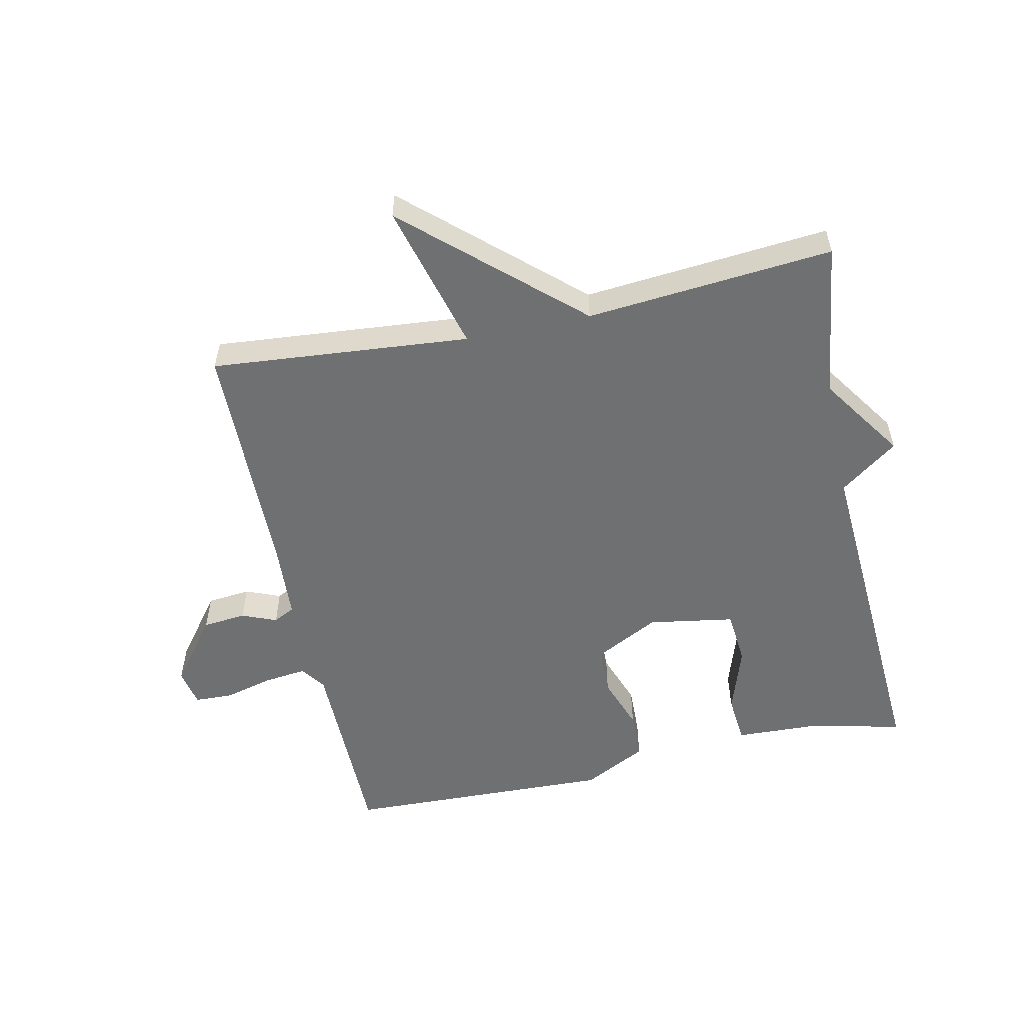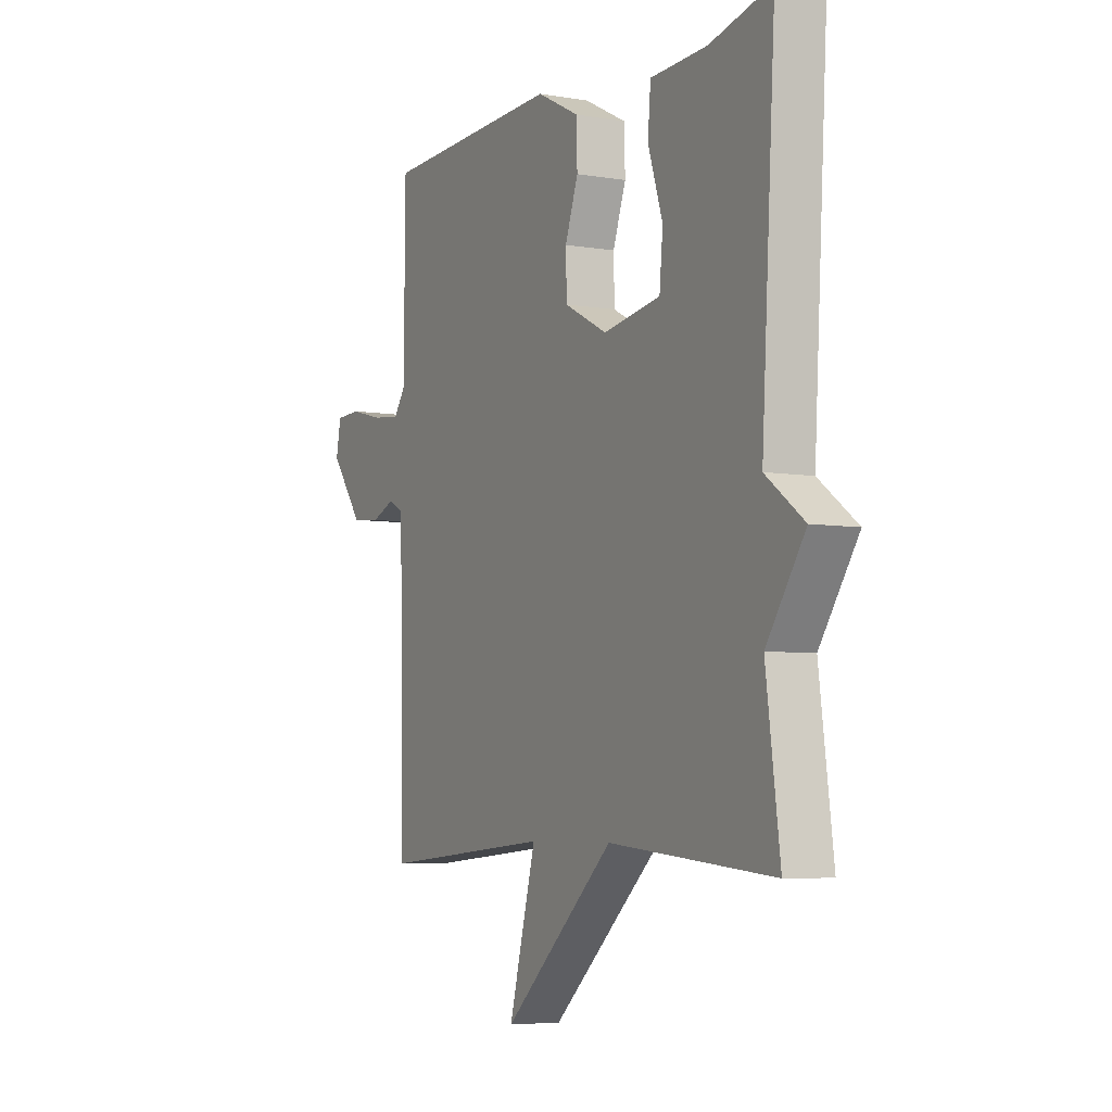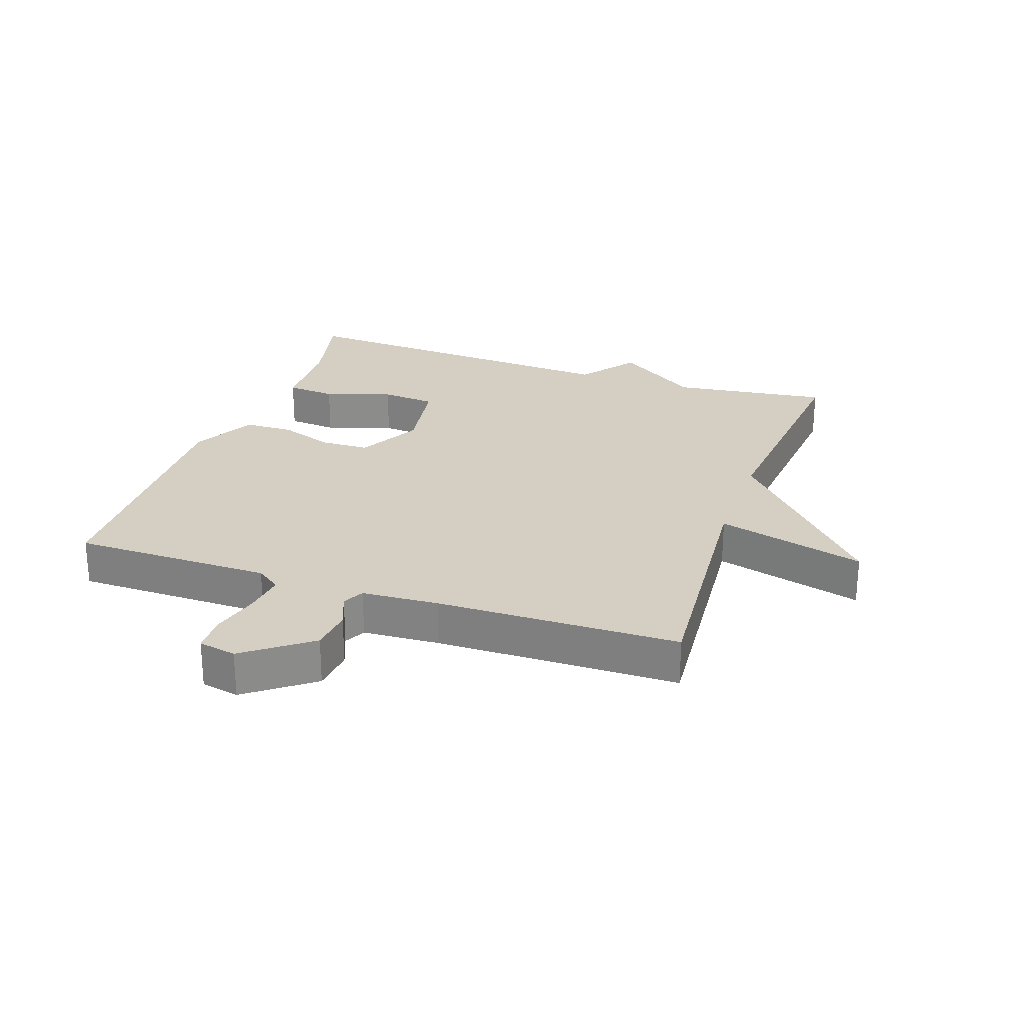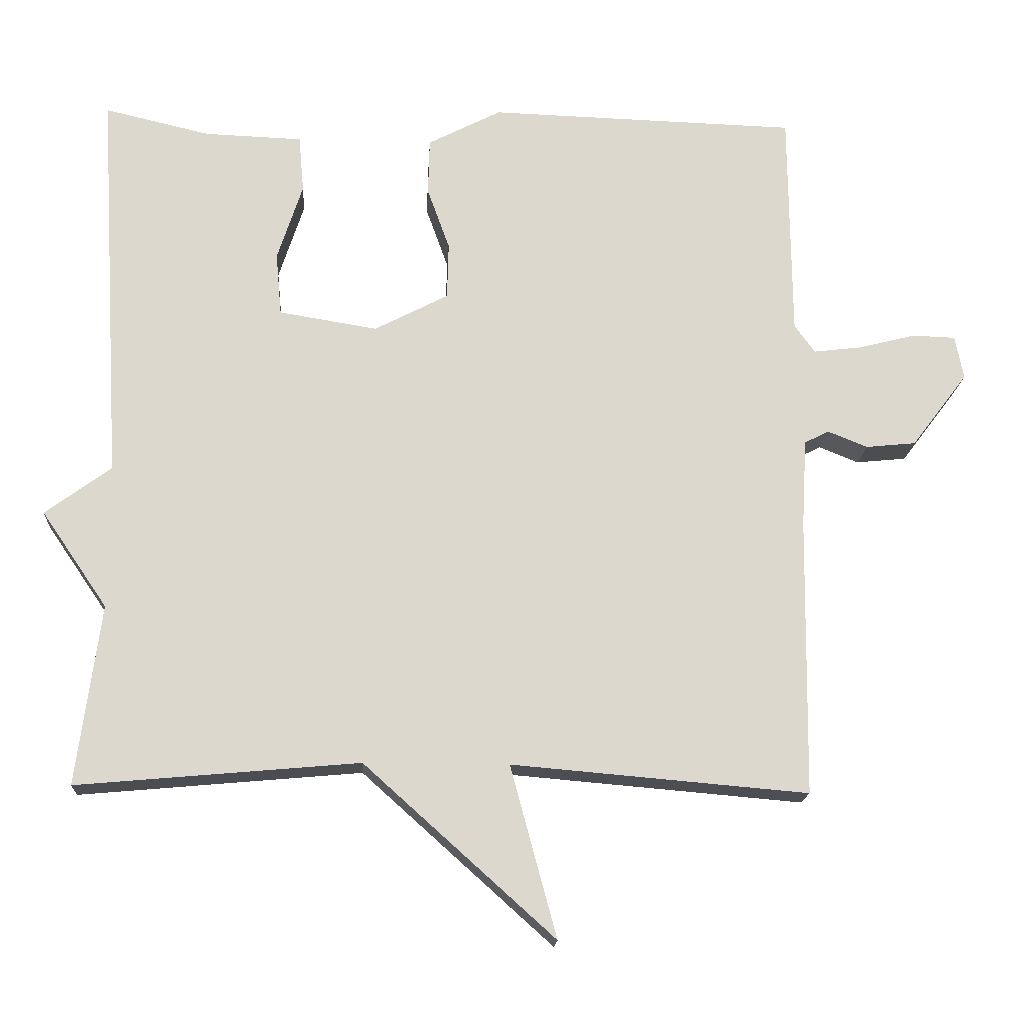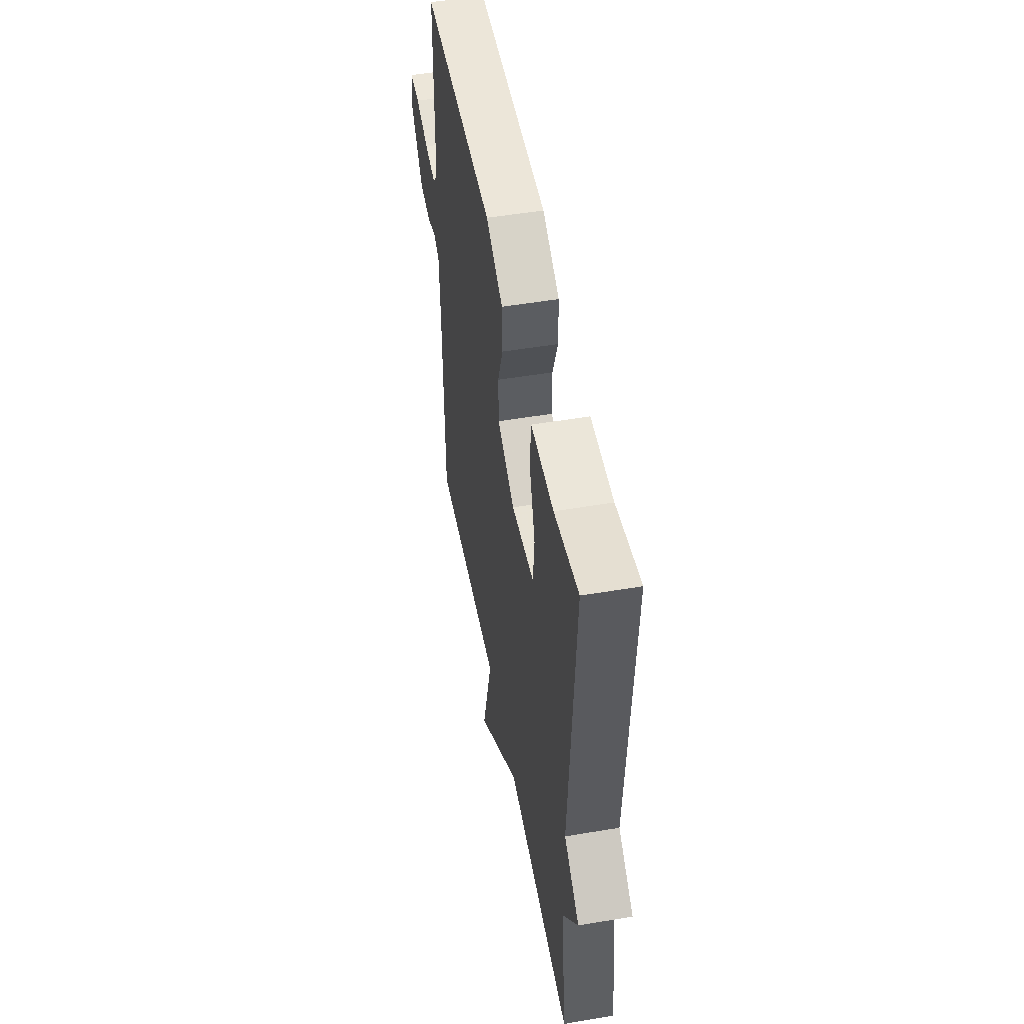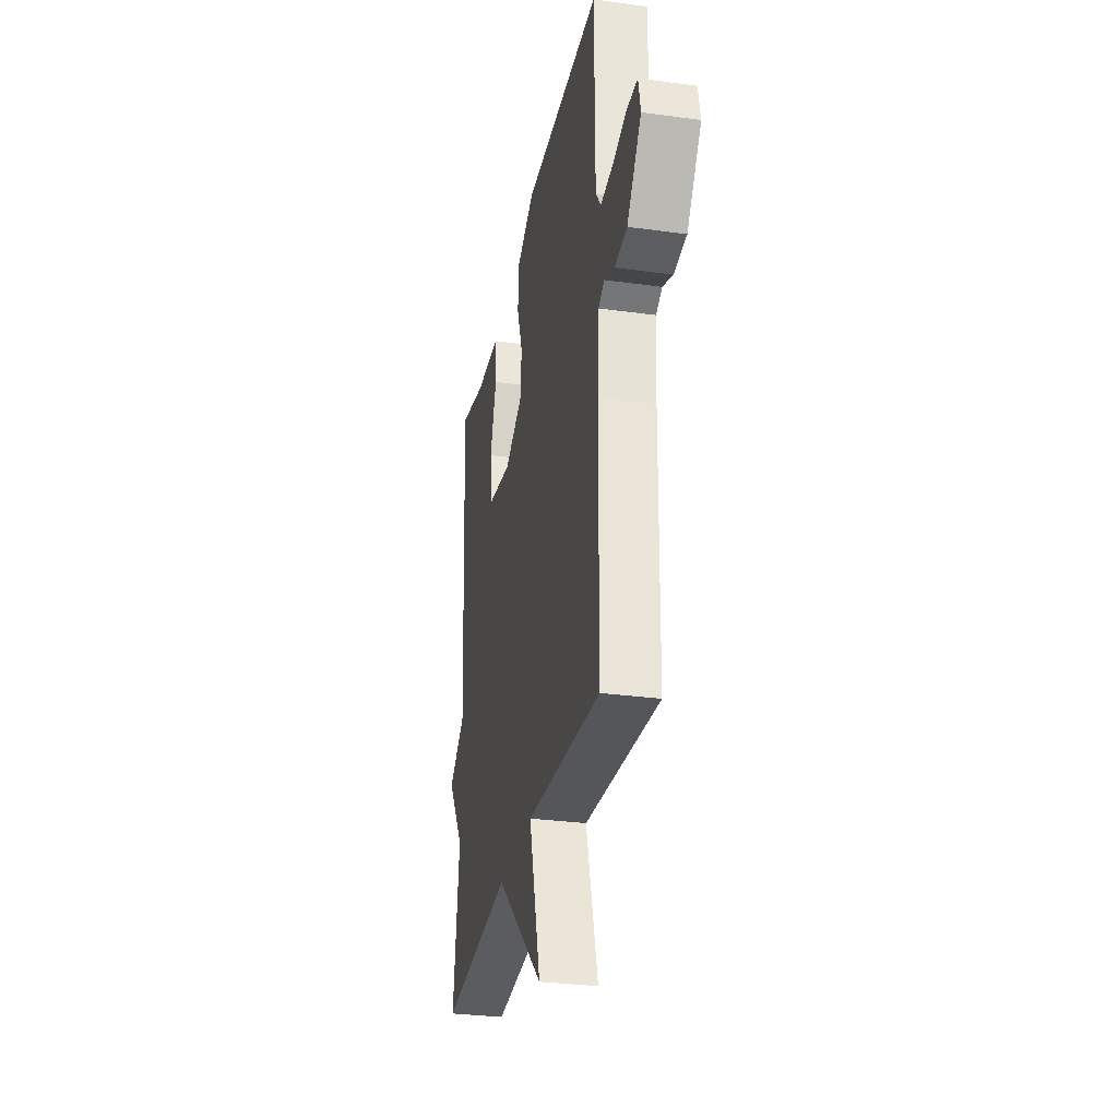
<metadata>
{"format":"obj","ext":"obj","renderer":"f3d","projection":"perspective","resolution":1024,"background":"white","views":[{"elev":-54.9,"azim":-168.0,"up":"+Y"},{"elev":-5.6,"azim":-117.7,"up":"+Z"},{"elev":25.8,"azim":109.1,"up":"+Y"},{"elev":-17.2,"azim":-3.3,"up":"+Z"},{"elev":51.3,"azim":-100.4,"up":"+Z"},{"elev":-30.3,"azim":78.8,"up":"+Z"}]}
</metadata>
<code>
v 0.5 0.07 0.5
v 0.503 0.07 0.184
v 0.531 0.07 0.145
v 0.598 0.07 0.153
v 0.676 0.07 0.173
v 0.736 0.07 0.171
v 0.748 0.07 0.111
v 0.67 0.07 0.008
v 0.601 0.07 0.001
v 0.546 0.07 0.023
v 0.512 0.07 0.006
v 0.505 0.07 -0.116
v 0.5 0.07 -0.5
v 0.09 0.07 -0.465
v 0.154 0.07 -0.702
v -0.11 0.07 -0.465
v -0.5 0.07 -0.5
v -0.467 0.07 -0.251
v -0.558 0.07 -0.118
v -0.467 0.07 -0.051
v -0.5 0.07 0.5
v -0.354 0.07 0.466
v -0.219 0.07 0.461
v -0.212 0.07 0.382
v -0.247 0.07 0.275
v -0.239 0.07 0.188
v -0.103 0.07 0.166
v -0.001 0.07 0.219
v 0.001 0.07 0.297
v -0.03 0.07 0.383
v -0.028 0.07 0.461
v 0.073 0.07 0.513
v 0.5 0 0.5
v 0.503 0 0.184
v 0.531 0 0.145
v 0.598 0 0.153
v 0.676 0 0.173
v 0.736 0 0.171
v 0.748 0 0.111
v 0.67 0 0.008
v 0.601 0 0.001
v 0.546 0 0.023
v 0.512 0 0.006
v 0.505 0 -0.116
v 0.5 0 -0.5
v 0.09 0 -0.465
v 0.154 0 -0.702
v -0.11 0 -0.465
v -0.5 0 -0.5
v -0.467 0 -0.251
v -0.558 0 -0.118
v -0.467 0 -0.051
v -0.5 0 0.5
v -0.354 0 0.466
v -0.219 0 0.461
v -0.212 0 0.382
v -0.247 0 0.275
v -0.239 0 0.188
v -0.103 0 0.166
v -0.001 0 0.219
v 0.001 0 0.297
v -0.03 0 0.383
v -0.028 0 0.461
v 0.073 0 0.513
f 32 1 2
f 31 32 2
f 30 31 2
f 29 30 2
f 28 29 2 3
f 27 28 3
f 22 23 24 25
f 22 25 26
f 21 22 26
f 20 21 26
f 18 19 20
f 18 20 26 27
f 18 27 3
f 17 18 3
f 16 17 3
f 12 13 14
f 11 12 14
f 8 9 10
f 7 8 10
f 6 7 10
f 5 6 10
f 4 5 10
f 4 10 11
f 3 4 11 14
f 14 15 16
f 3 14 16
f 34 33 64
f 34 64 63
f 34 63 62
f 34 62 61
f 35 34 61 60
f 35 60 59
f 57 56 55 54
f 58 57 54
f 58 54 53
f 58 53 52
f 52 51 50
f 59 58 52 50
f 35 59 50
f 35 50 49
f 35 49 48
f 46 45 44
f 46 44 43
f 42 41 40
f 42 40 39
f 42 39 38
f 42 38 37
f 42 37 36
f 43 42 36
f 46 43 36 35
f 48 47 46
f 48 46 35
f 1 33 34 2
f 2 34 35 3
f 3 35 36 4
f 4 36 37 5
f 5 37 38 6
f 6 38 39 7
f 7 39 40 8
f 8 40 41 9
f 9 41 42 10
f 10 42 43 11
f 11 43 44 12
f 12 44 45 13
f 13 45 46 14
f 14 46 47 15
f 15 47 48 16
f 16 48 49 17
f 17 49 50 18
f 18 50 51 19
f 19 51 52 20
f 20 52 53 21
f 21 53 54 22
f 22 54 55 23
f 23 55 56 24
f 24 56 57 25
f 25 57 58 26
f 26 58 59 27
f 27 59 60 28
f 28 60 61 29
f 29 61 62 30
f 30 62 63 31
f 31 63 64 32
f 32 64 33 1

</code>
